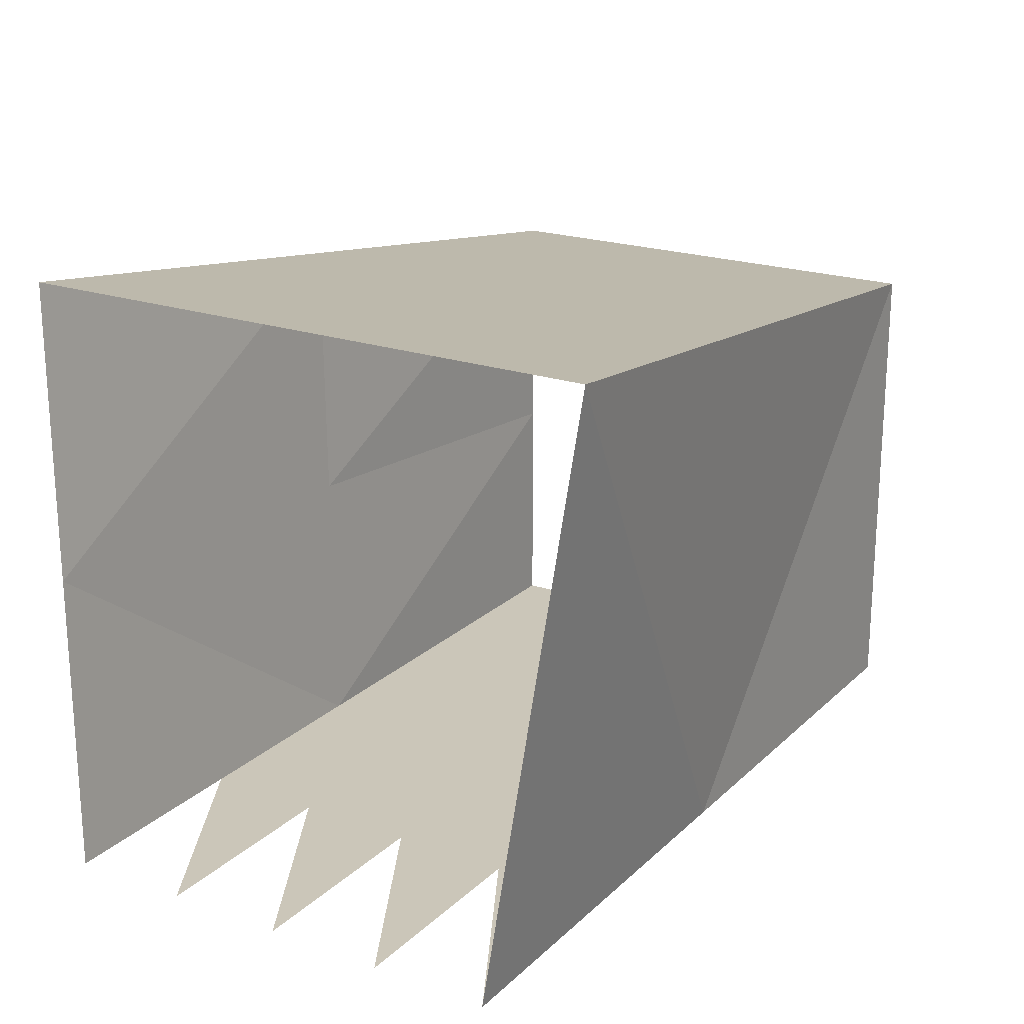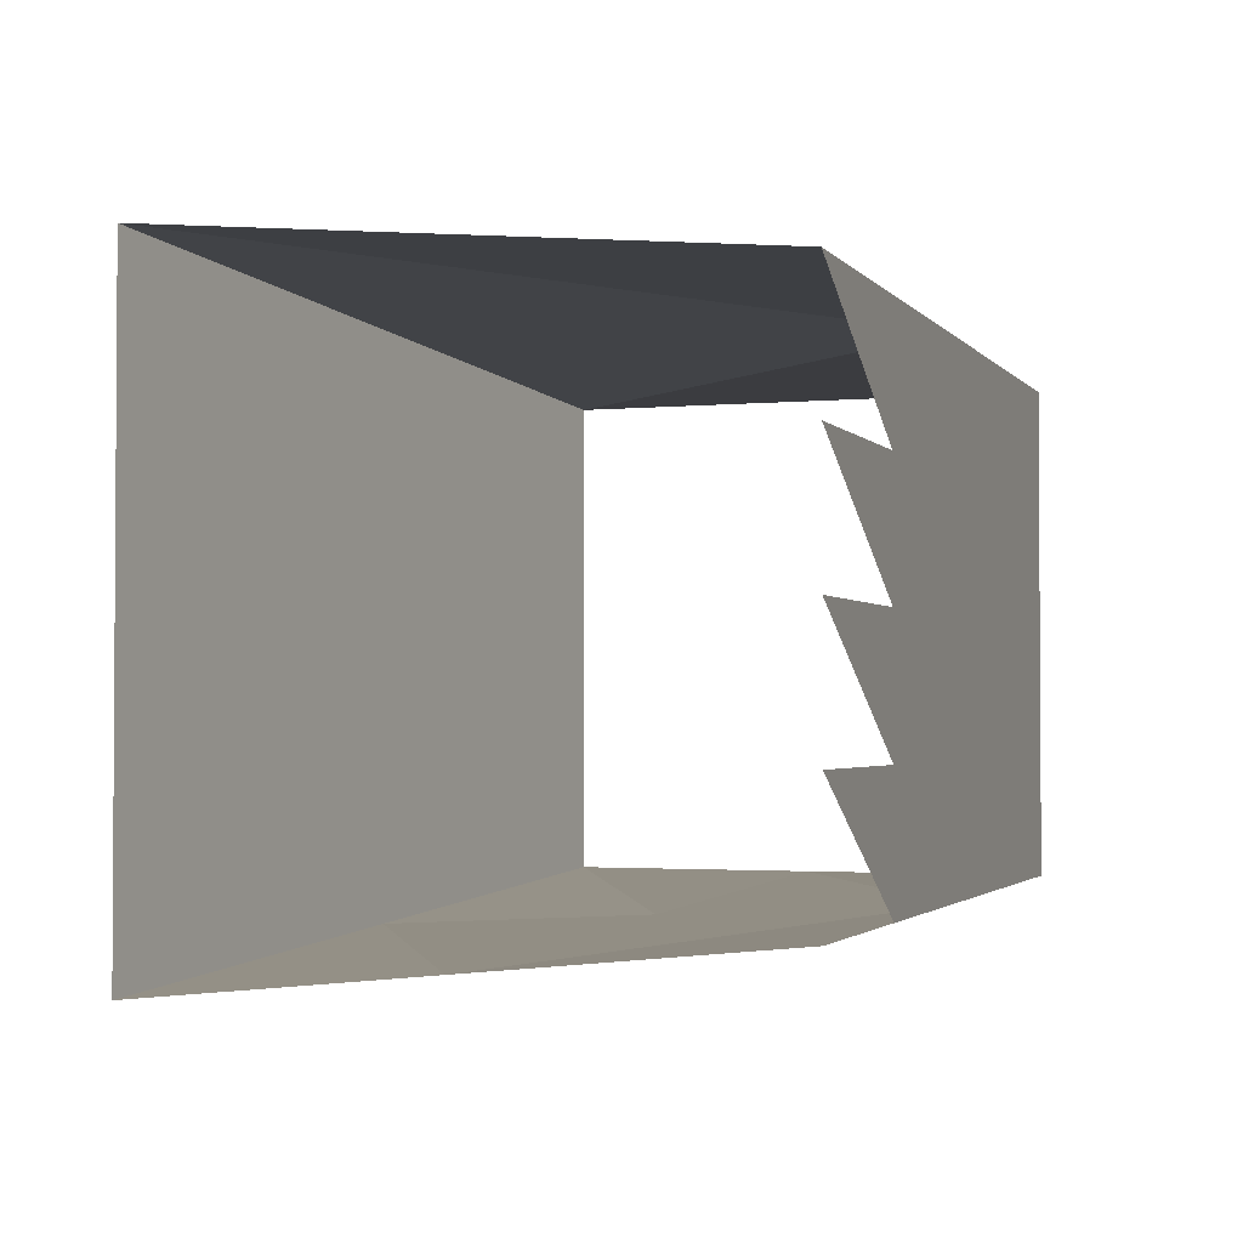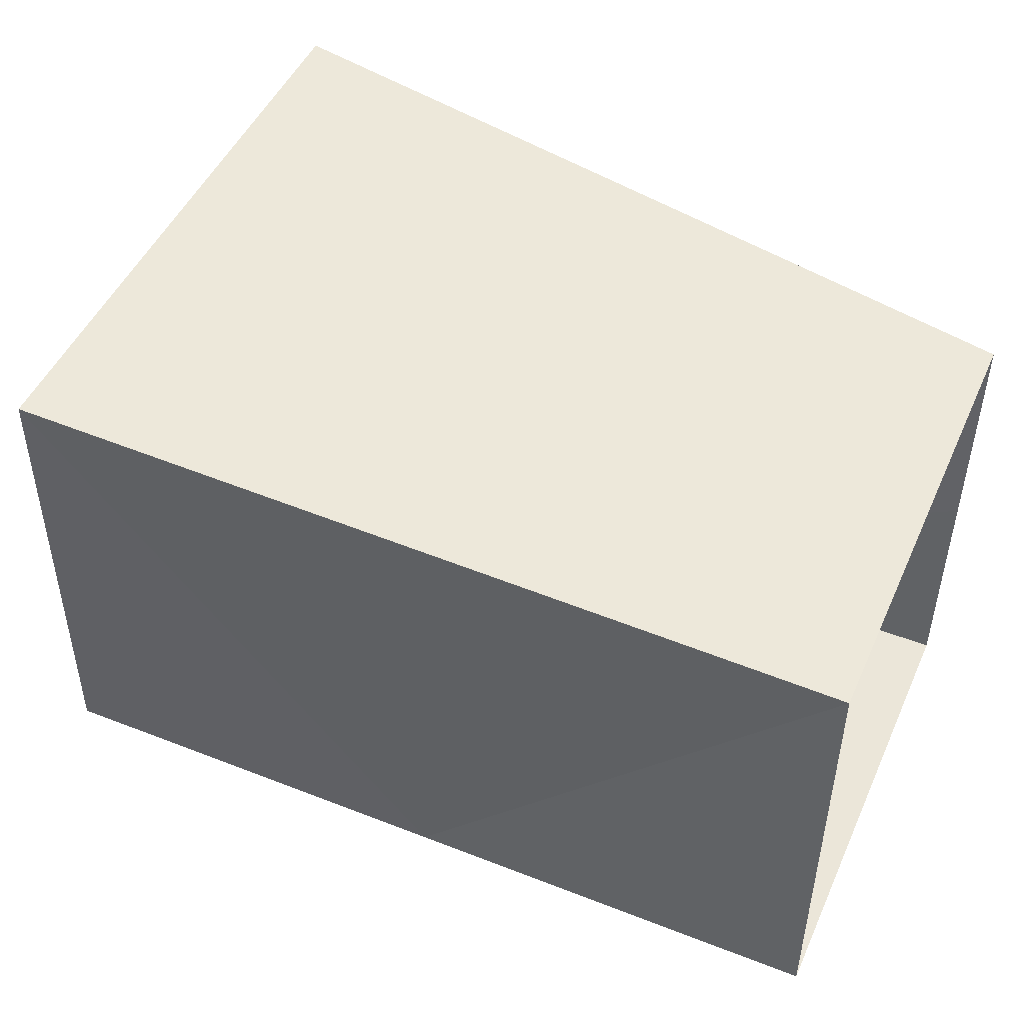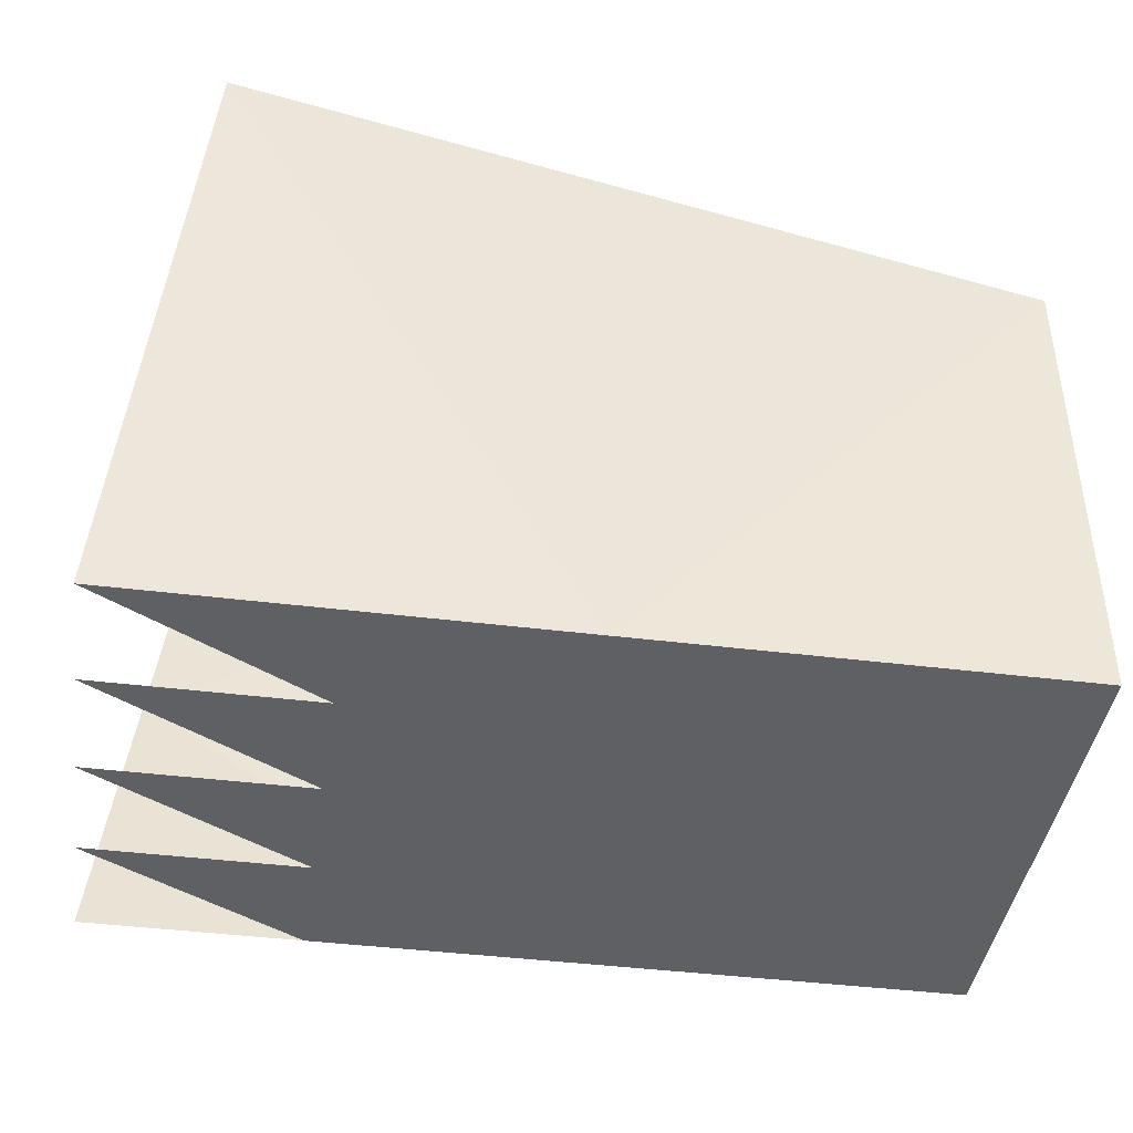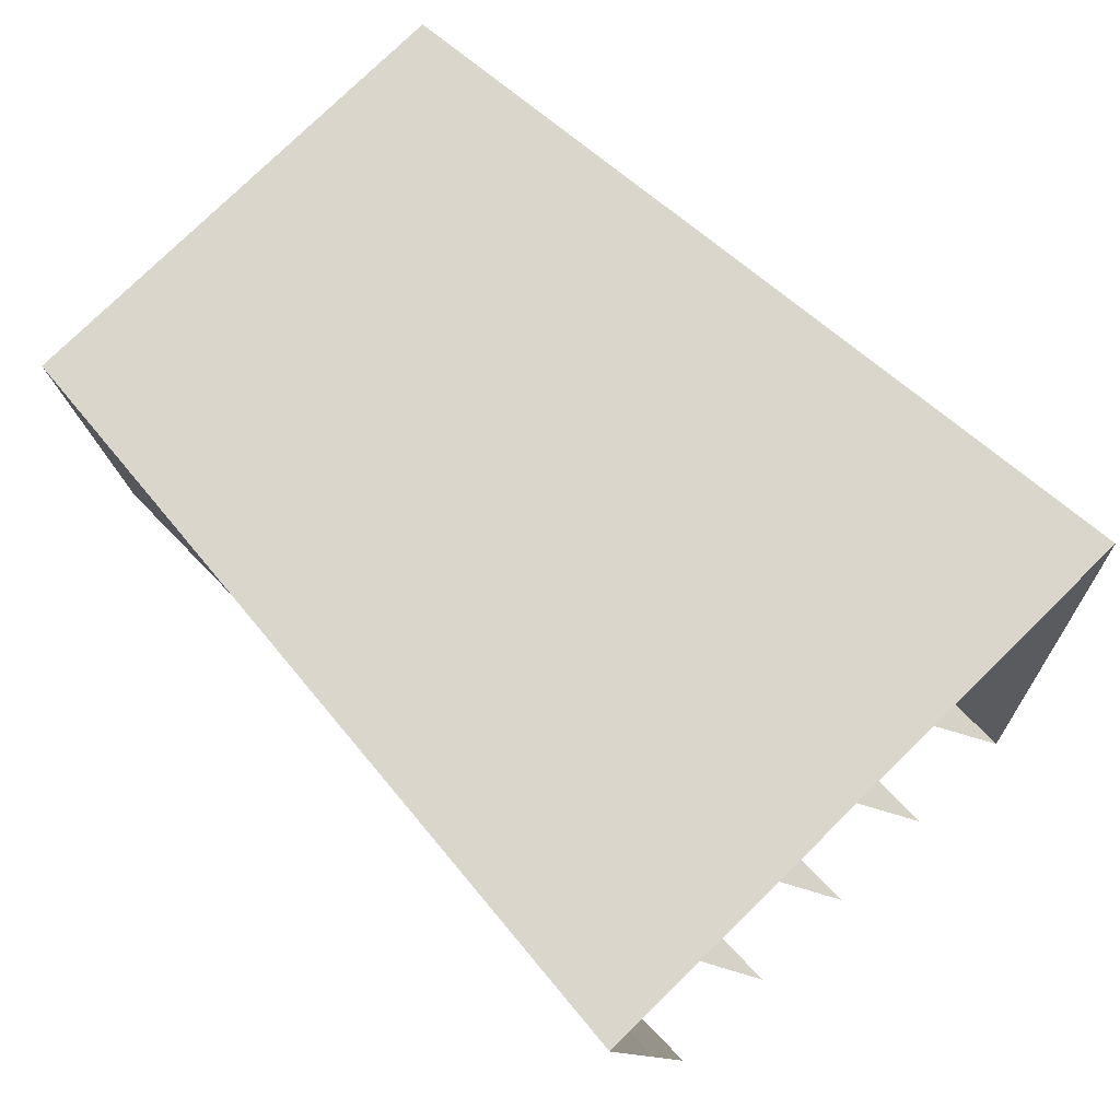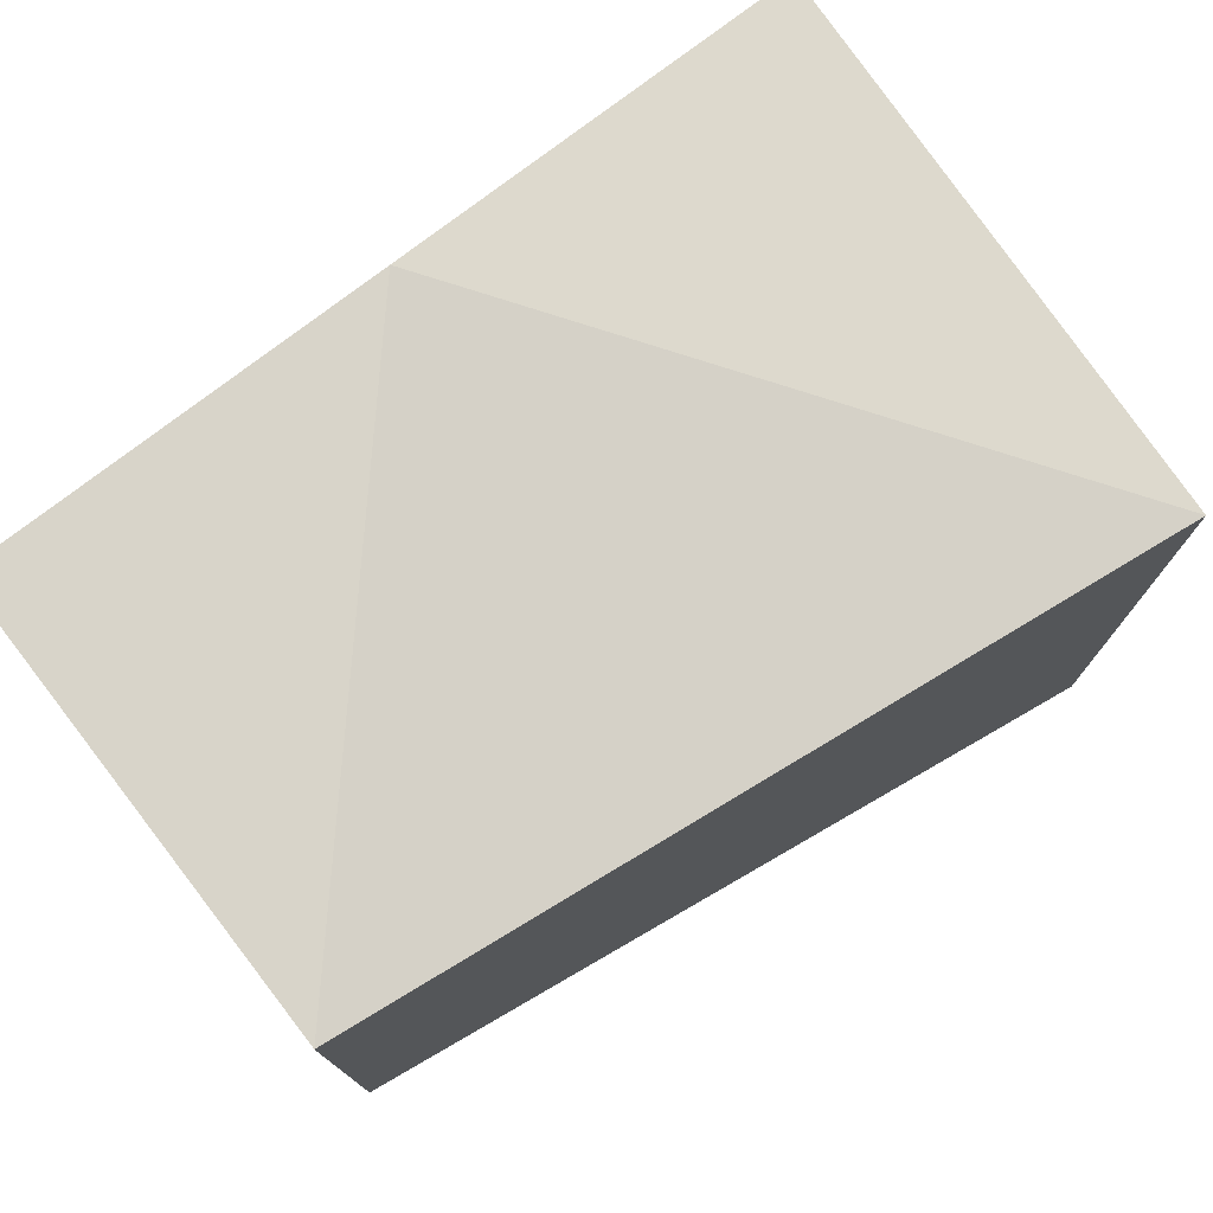
<metadata>
{"format":"obj","ext":"obj","renderer":"f3d","projection":"perspective","resolution":1024,"background":"white","views":[{"elev":20.9,"azim":-57.7,"up":"+Y"},{"elev":-2.1,"azim":-71.2,"up":"+Z"},{"elev":48.5,"azim":23.6,"up":"+Y"},{"elev":-42.3,"azim":-8.5,"up":"+Y"},{"elev":77.5,"azim":-134.4,"up":"+Y"},{"elev":75.5,"azim":142.1,"up":"+Z"}]}
</metadata>
<code>
o level.004_Cube.172
v 3.277 -2.156 -6.265
v 3.277 -2.156 0.2879
v 4.138 5.816 -7.127
v 4.138 5.816 1.149
v 15.03 -2.156 -6.265
v 15.03 -2.156 0.2879
v 15.03 4.398 -6.265
v 15.03 4.398 0.288
v 3.277 -2.156 -2.989
v 4.138 5.816 -2.989
v 15.03 -2.156 -2.989
v 15.03 4.398 -2.989
v 9.151 -2.156 0.2879
v 9.151 -2.156 -6.265
v 9.582 5.107 -6.696
v 9.582 5.107 0.7186
v 9.582 5.107 -2.989
v 9.151 -2.156 -2.989
v 3.707 1.83 -6.696
v 15.03 1.121 -6.265
v 9.367 1.475 -6.481
v 3.277 -2.156 -1.35
v 3.923 3.823 -6.911
v 3.707 1.83 0.7186
v 4.138 5.816 -0.9198
v 15.03 -2.156 -1.35
v 15.03 2.759 -6.265
v 15.03 1.121 0.2879
v 15.03 4.398 -1.35
v 12.09 -2.156 0.2879
v 6.214 -2.156 -6.265
v 12.3 4.752 -6.481
v 6.86 5.461 0.9339
v 3.277 -2.156 -4.627
v 4.138 5.816 -5.058
v 15.03 -2.156 -4.627
v 15.03 4.398 -4.627
v 12.3 4.752 -2.989
v 12.09 -2.156 -2.989
v 6.214 -2.156 0.2879
v 12.09 -2.156 -6.265
v 6.86 5.461 -6.911
v 12.3 4.752 0.5033
v 6.86 5.461 -2.989
v 6.214 -2.156 -2.989
v 9.151 -2.156 -4.627
v 9.582 5.107 -1.135
v 9.474 3.291 -6.588
v 9.367 1.475 0.5033
v 9.582 5.107 -4.842
v 9.151 -2.156 -1.35
v 3.492 -0.1629 -6.481
v 15.03 -0.5174 -6.265
v 9.259 -0.3401 -6.373
v 6.537 1.653 -6.588
v 12.2 1.298 -6.373
v 12.09 -2.156 -1.35
v 12.3 4.752 -4.627
v 12.09 1.121 0.2879
v 12.09 -0.5174 -6.265
v 12.3 4.752 -1.35
v 12.09 -2.156 -4.627
v 6.214 -2.156 -4.627
v 6.86 5.461 -1.135
v 6.429 -0.1629 -6.481
v 6.645 1.83 0.7186
v 6.86 5.461 -4.842
v 6.214 -2.156 -1.35
v 6.645 3.468 -6.696
v 12.2 2.937 -6.373
f 13 57 51
f 17 58 38
f 13 59 30
f 14 60 54
f 17 61 47
f 18 62 46
f 10 64 25
f 19 65 55
f 4 66 24
f 10 67 44
f 19 69 23
f 21 70 48
f 13 30 57
f 17 50 58
f 13 49 59
f 14 41 60
f 17 38 61
f 18 39 62
f 9 45 63
f 10 44 64
f 19 52 65
f 4 33 66
f 10 35 67
f 2 40 68
f 19 55 69
f 21 56 70
f 70 27 7
f 70 56 27
f 56 20 27
f 69 48 15
f 69 55 48
f 55 21 48
f 68 51 18
f 68 40 51
f 40 13 51
f 67 42 15
f 67 35 42
f 35 3 42
f 66 49 13
f 66 33 49
f 33 16 49
f 65 31 14
f 65 52 31
f 52 1 31
f 64 47 16
f 64 44 47
f 44 17 47
f 63 46 14
f 63 45 46
f 45 18 46
f 62 36 5
f 62 39 36
f 39 11 36
f 61 29 8
f 61 38 29
f 38 12 29
f 60 53 20
f 60 41 53
f 41 5 53
f 59 43 8
f 59 49 43
f 49 16 43
f 58 32 7
f 58 50 32
f 50 15 32
f 57 26 11
f 57 30 26
f 30 6 26
f 48 32 15
f 48 70 32
f 70 7 32
f 23 42 3
f 23 69 42
f 69 15 42
f 22 68 45
f 68 18 45
f 44 50 17
f 44 67 50
f 67 15 50
f 24 40 2
f 24 66 40
f 66 13 40
f 55 54 21
f 55 65 54
f 65 14 54
f 25 33 4
f 25 64 33
f 64 16 33
f 34 63 31
f 63 14 31
f 46 41 14
f 46 62 41
f 62 5 41
f 47 43 16
f 47 61 43
f 61 8 43
f 54 56 21
f 54 60 56
f 60 20 56
f 30 28 6
f 30 59 28
f 59 8 28
f 38 37 12
f 38 58 37
f 58 7 37
f 51 39 18
f 51 57 39
f 57 11 39

</code>
